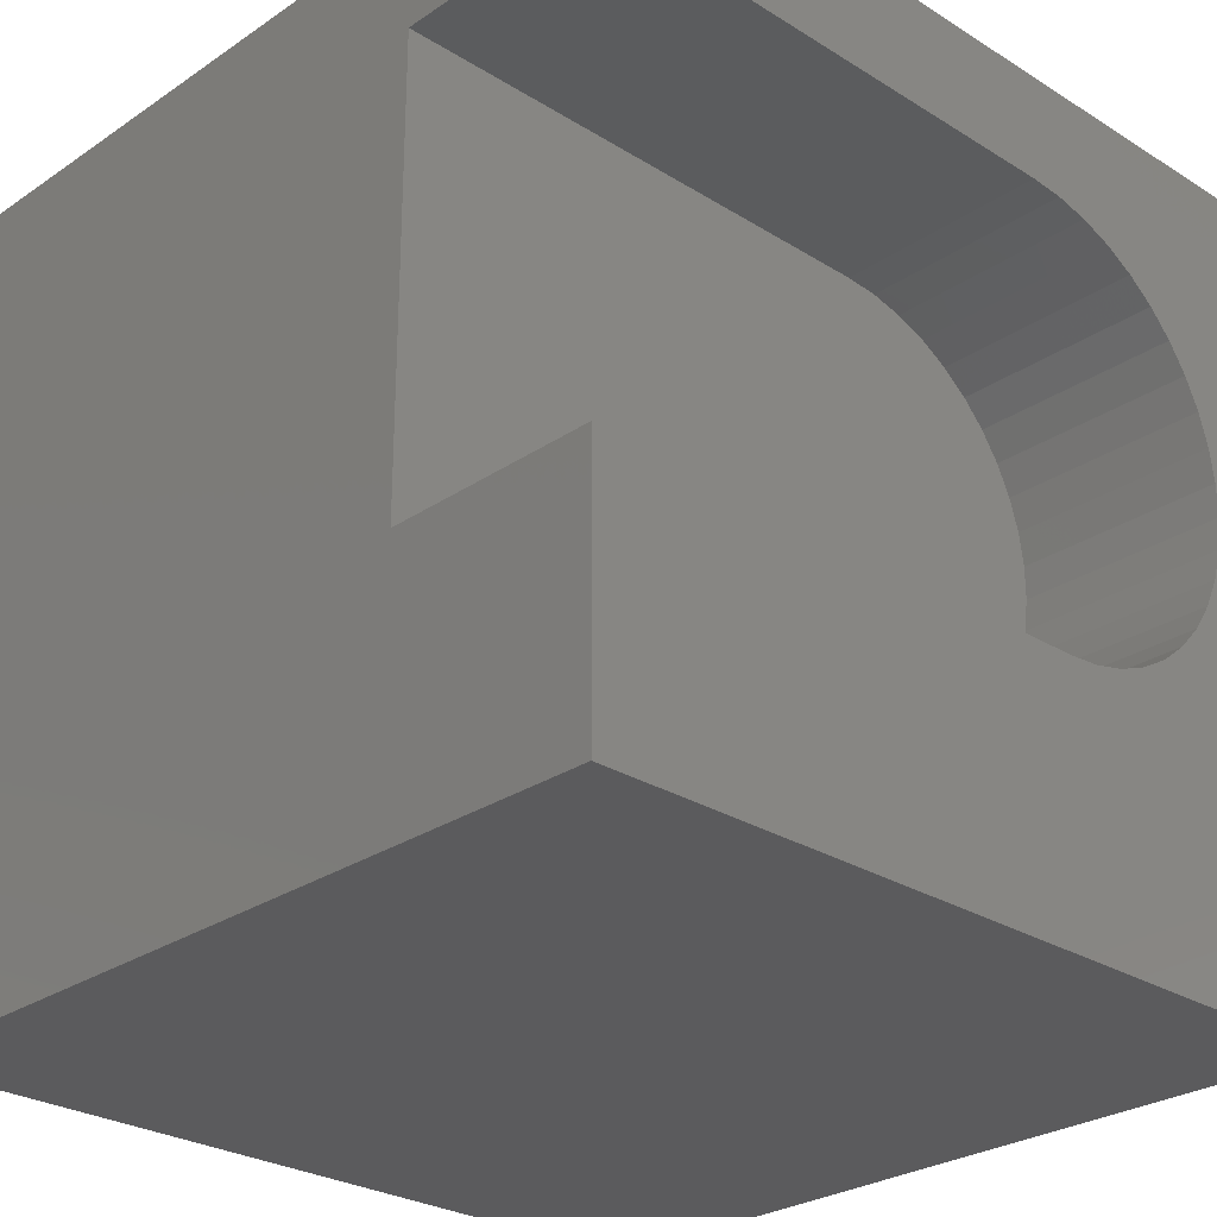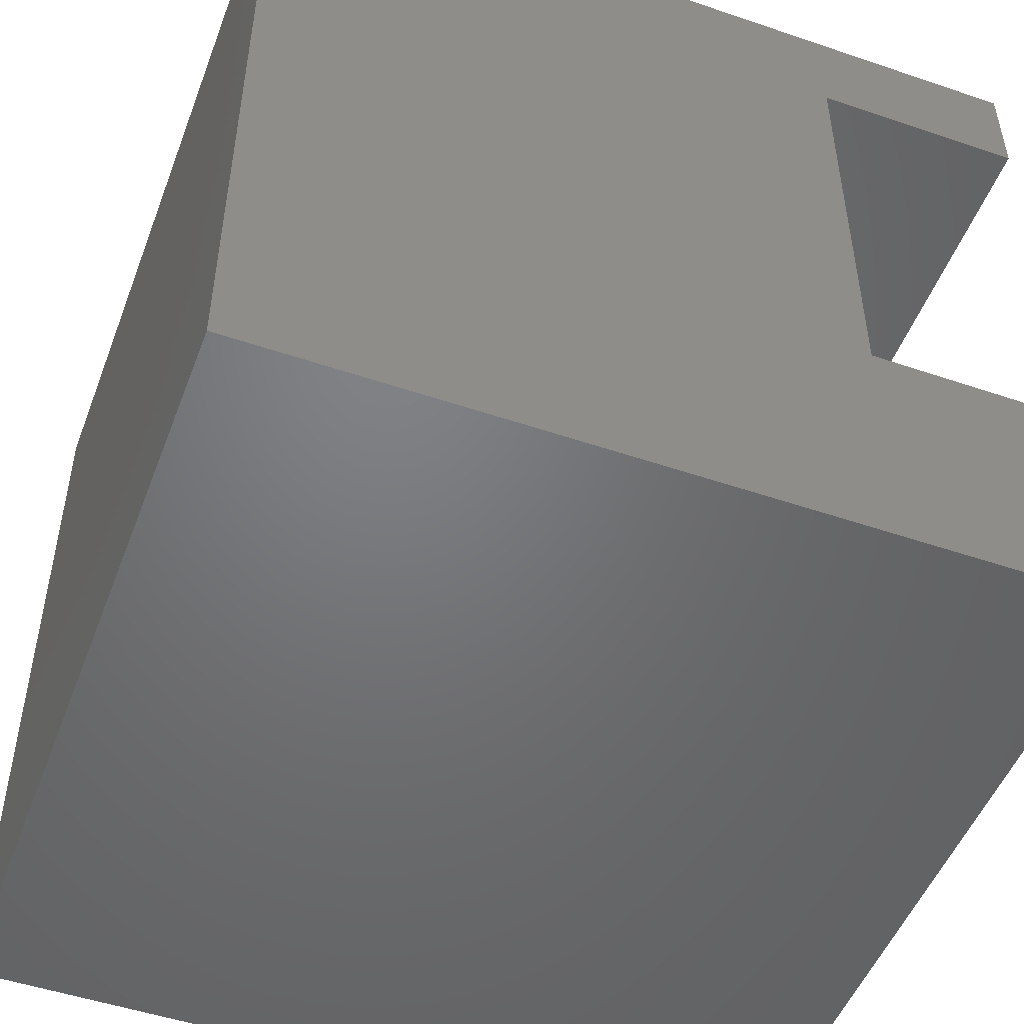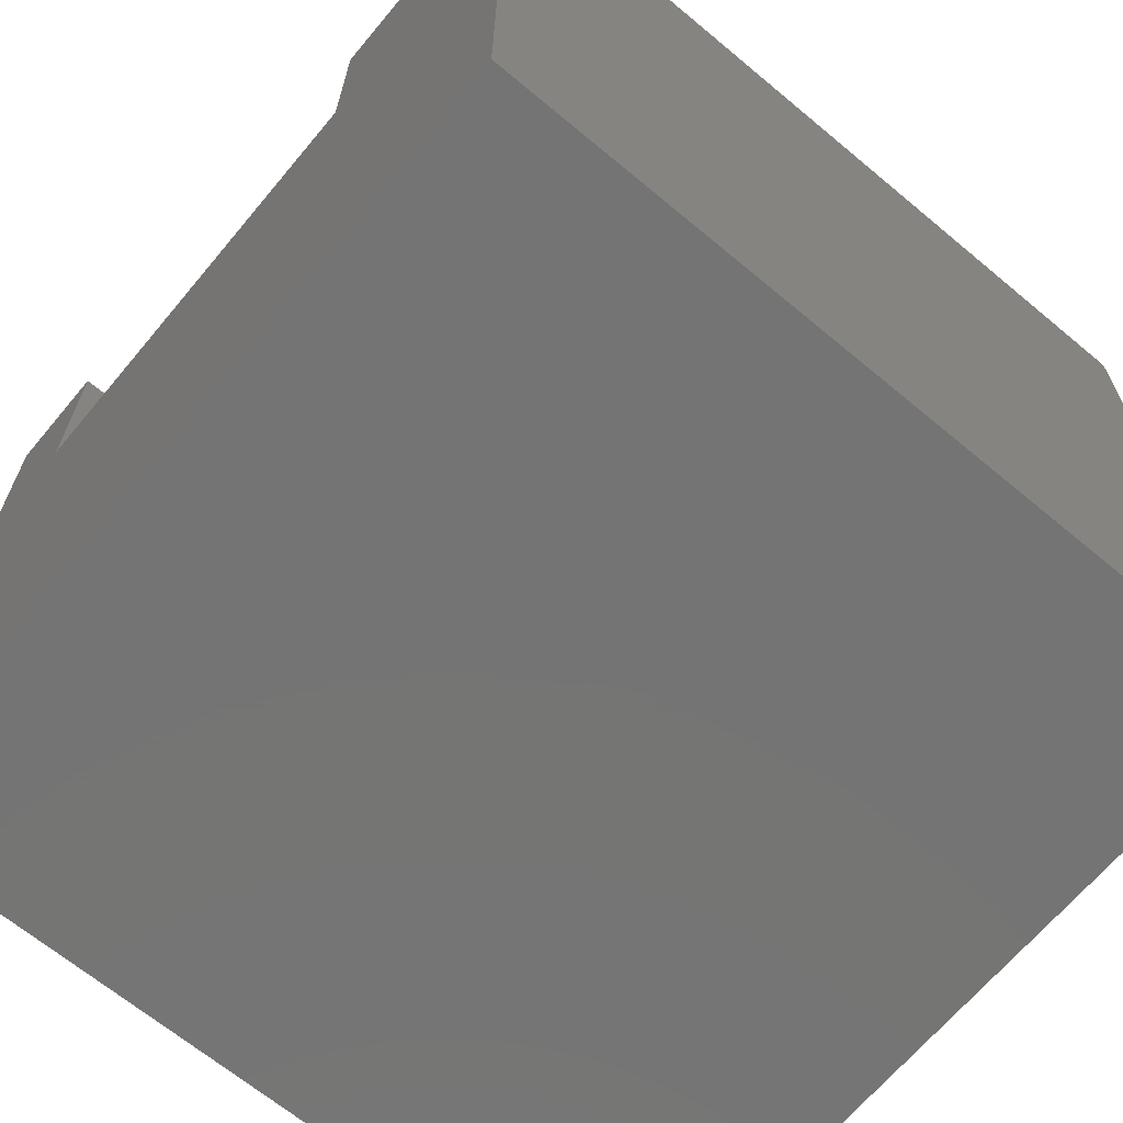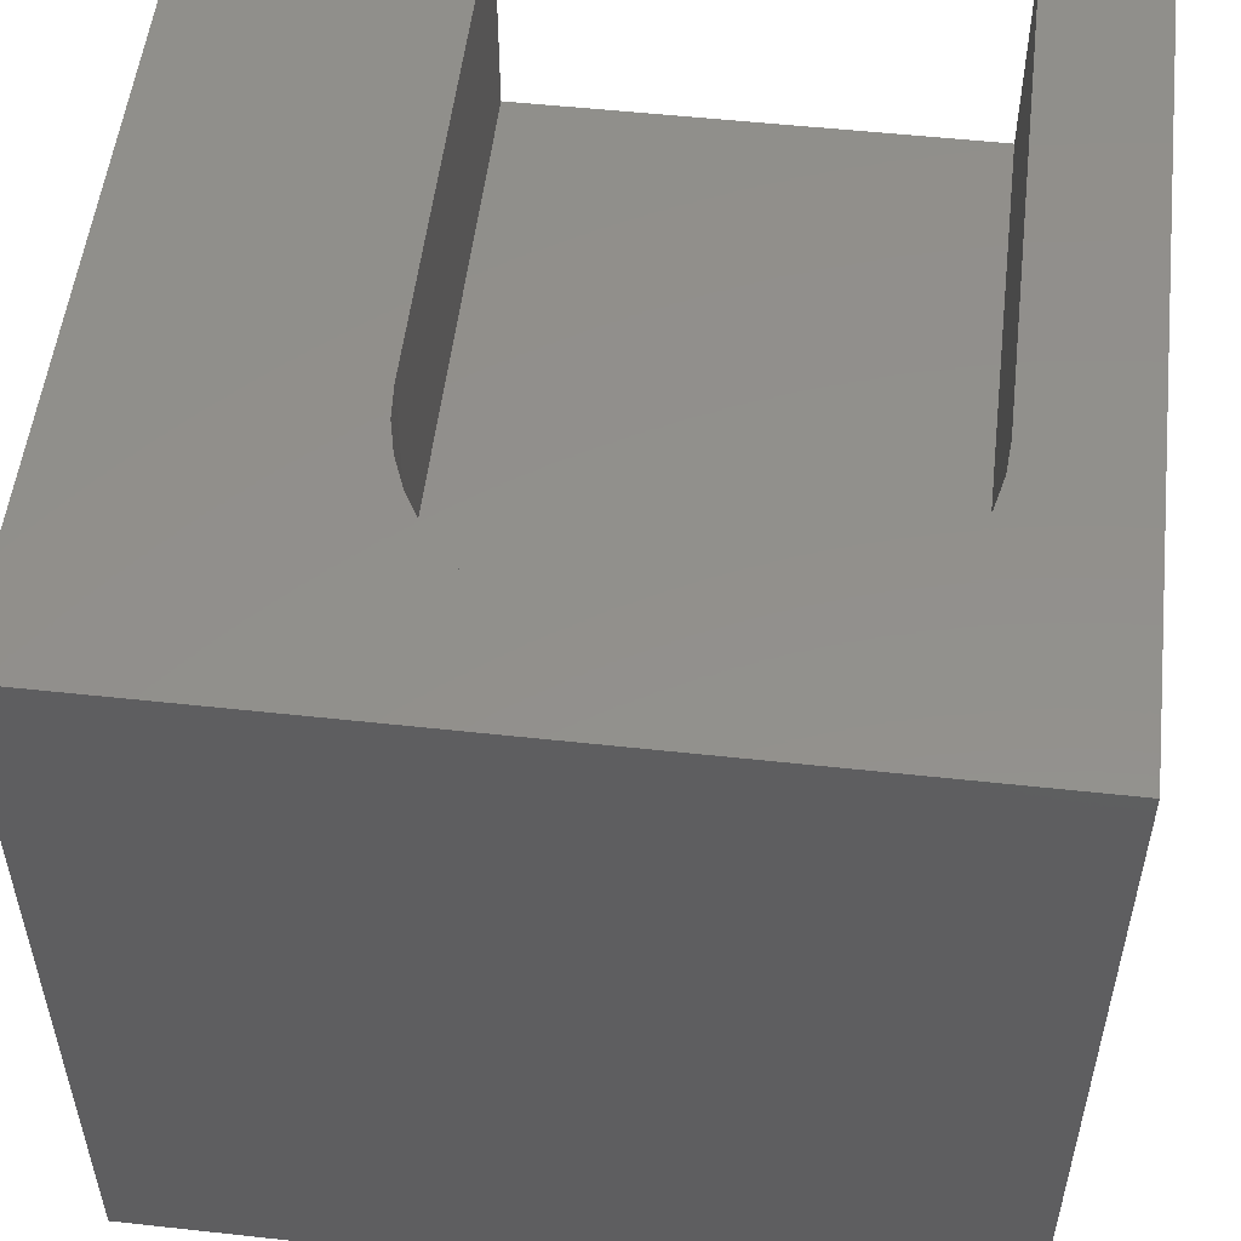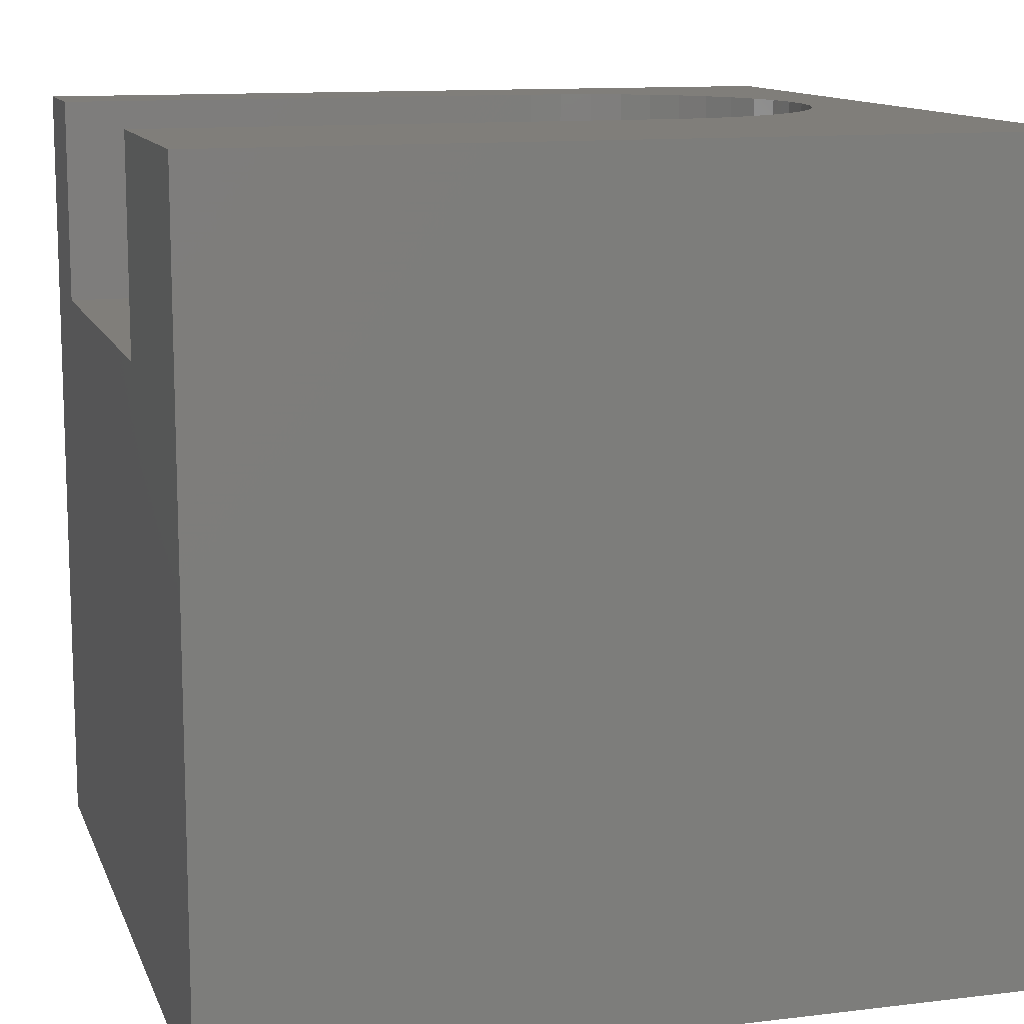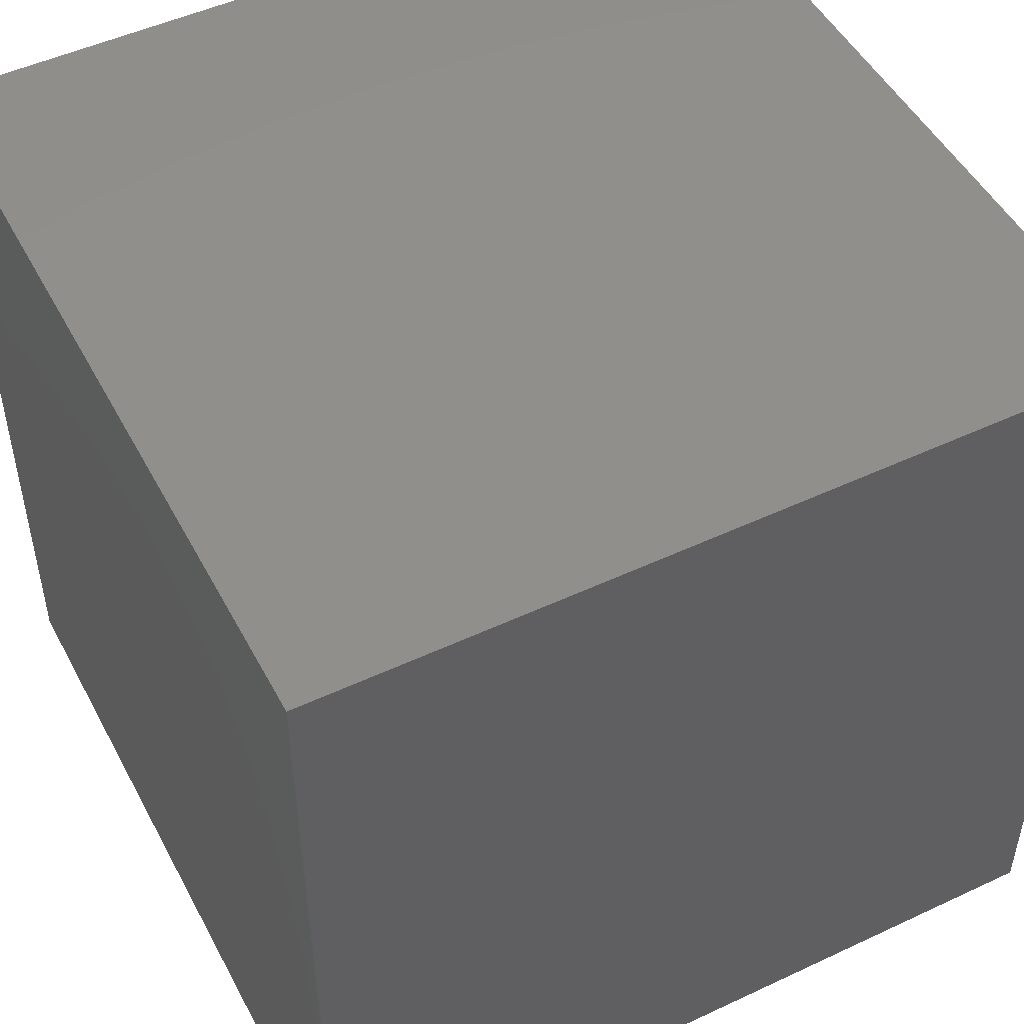
<metadata>
{"format":"stl","ext":"stl","renderer":"f3d","projection":"perspective","resolution":1024,"background":"white","views":[{"elev":-27.3,"azim":-43.9,"up":"+Y"},{"elev":-50.2,"azim":-110.5,"up":"+Y"},{"elev":-66.8,"azim":-39.9,"up":"+Z"},{"elev":53.2,"azim":96.7,"up":"+Z"},{"elev":12.0,"azim":-16.1,"up":"+Z"},{"elev":49.7,"azim":152.7,"up":"+Y"}]}
</metadata>
<code>
# stl→obj: 56 verts, 108 faces
v 0 8.637 10
v 0 10 10
v 0 8.637 7.408
v 0 10 0
v 0 3.118 7.408
v 0 0 0
v 0 3.118 10
v 0 0 10
v 7.518 8.364 10
v 10 10 10
v 7.135 8.515 10
v 6.732 8.606 10
v 6.321 8.637 10
v 7.876 8.158 10
v 8.198 7.901 10
v 8.479 7.598 10
v 8.711 7.257 10
v 8.89 6.886 10
v 9.012 6.492 10
v 8.89 4.869 10
v 8.711 4.497 10
v 10 0 10
v 8.479 4.157 10
v 8.198 3.854 10
v 7.876 3.597 10
v 7.518 3.391 10
v 7.135 3.24 10
v 6.321 3.118 10
v 6.732 3.148 10
v 9.073 6.084 10
v 9.073 5.671 10
v 9.012 5.263 10
v 10 10 0
v 10 0 0
v 6.321 8.637 7.408
v 6.321 3.118 7.408
v 6.732 8.606 7.408
v 8.198 7.901 7.408
v 7.876 8.158 7.408
v 7.518 8.364 7.408
v 7.135 8.515 7.408
v 6.732 3.148 7.408
v 8.711 7.257 7.408
v 8.479 7.598 7.408
v 7.135 3.24 7.408
v 7.518 3.391 7.408
v 7.876 3.597 7.408
v 8.198 3.854 7.408
v 8.479 4.157 7.408
v 8.711 4.497 7.408
v 8.89 4.869 7.408
v 9.012 5.263 7.408
v 9.073 5.671 7.408
v 9.073 6.084 7.408
v 9.012 6.492 7.408
v 8.89 6.886 7.408
f 1 2 3
f 3 2 4
f 3 4 5
f 5 4 6
f 5 6 7
f 7 6 8
f 9 10 11
f 11 10 12
f 2 1 10
f 10 1 13
f 10 13 12
f 9 14 10
f 10 14 15
f 10 15 16
f 16 17 10
f 10 17 18
f 10 18 19
f 20 21 22
f 22 21 23
f 22 23 24
f 24 25 22
f 22 25 26
f 22 26 27
f 7 8 28
f 28 8 22
f 28 22 29
f 29 22 27
f 19 30 10
f 10 30 31
f 10 31 22
f 22 31 32
f 22 32 20
f 33 10 34
f 34 10 22
f 4 33 6
f 6 33 34
f 10 33 2
f 2 33 4
f 34 22 6
f 6 22 8
f 3 5 35
f 35 5 36
f 35 36 37
f 36 38 39
f 39 40 36
f 36 40 41
f 36 41 37
f 42 43 36
f 36 43 44
f 36 44 38
f 42 45 43
f 43 45 46
f 43 46 47
f 47 48 43
f 43 48 49
f 43 49 50
f 50 51 43
f 43 51 52
f 43 52 53
f 53 54 43
f 43 54 55
f 43 55 56
f 3 35 1
f 1 35 13
f 36 28 29
f 36 29 42
f 42 29 27
f 42 27 45
f 45 27 26
f 45 26 46
f 46 26 25
f 46 25 47
f 47 25 24
f 47 24 48
f 48 24 23
f 48 23 49
f 49 23 21
f 49 21 50
f 50 21 20
f 50 20 51
f 51 20 32
f 51 32 52
f 52 32 31
f 52 31 53
f 53 31 30
f 53 30 54
f 54 30 19
f 54 19 55
f 55 19 18
f 55 18 56
f 56 18 17
f 56 17 43
f 43 17 16
f 43 16 44
f 44 16 15
f 44 15 38
f 38 15 14
f 38 14 39
f 39 14 9
f 39 9 40
f 40 9 11
f 40 11 41
f 41 11 12
f 41 12 37
f 37 12 13
f 37 13 35
f 36 5 28
f 28 5 7

</code>
